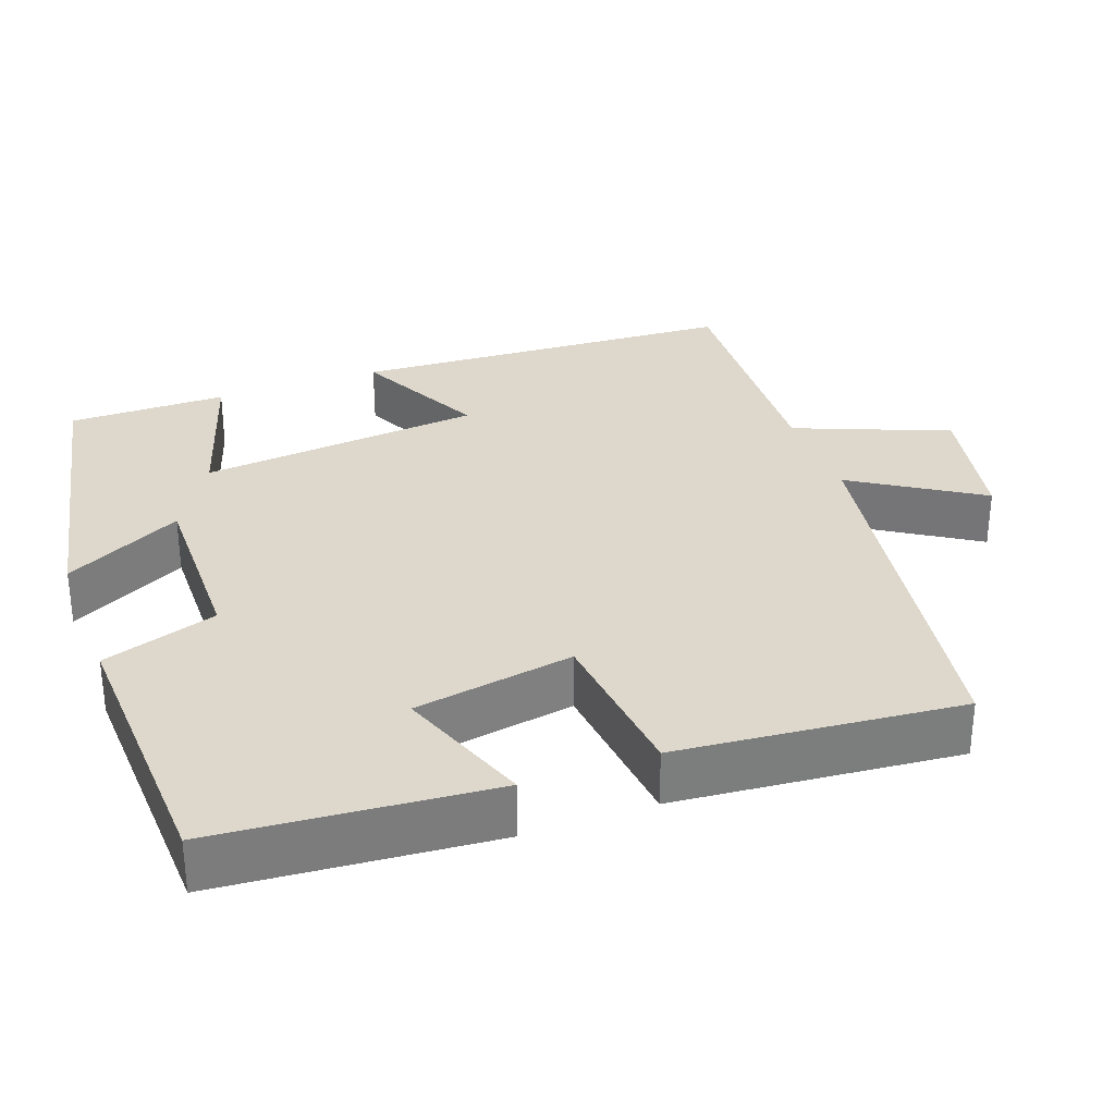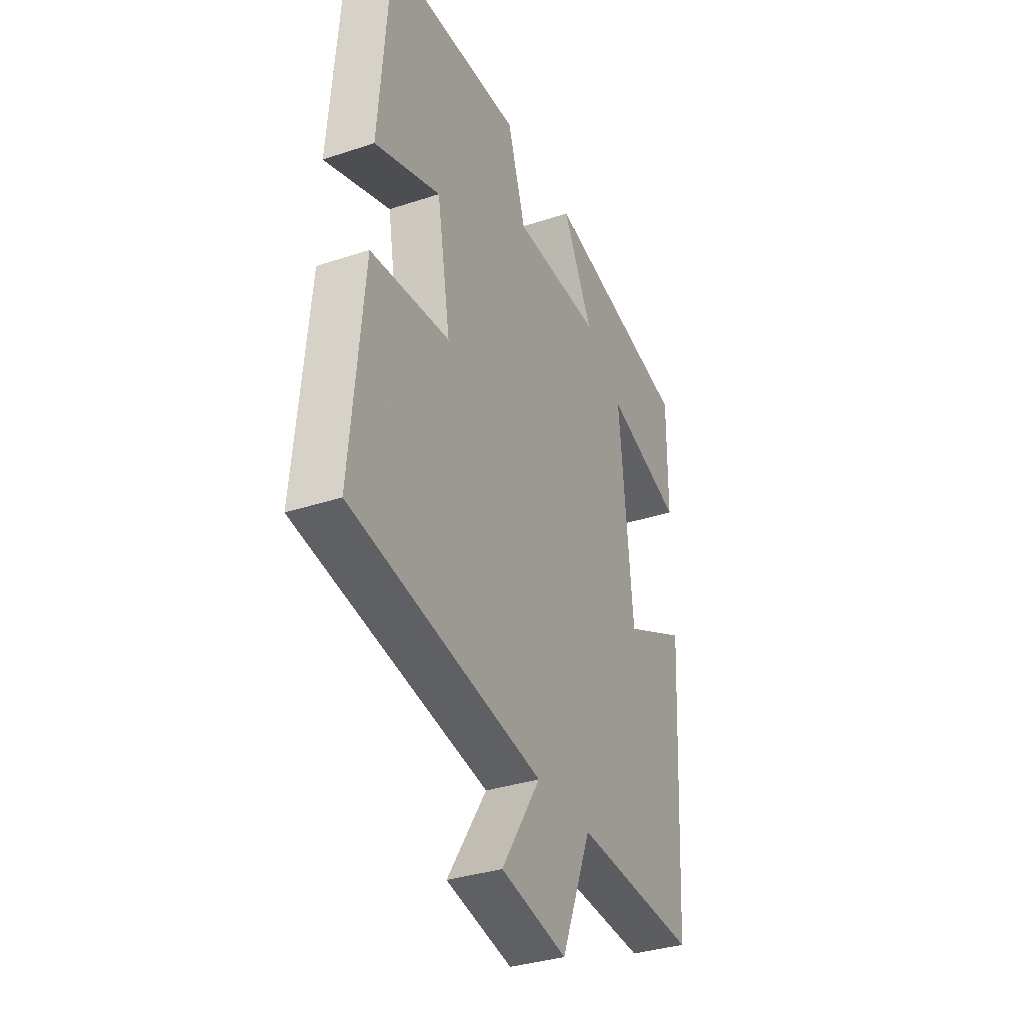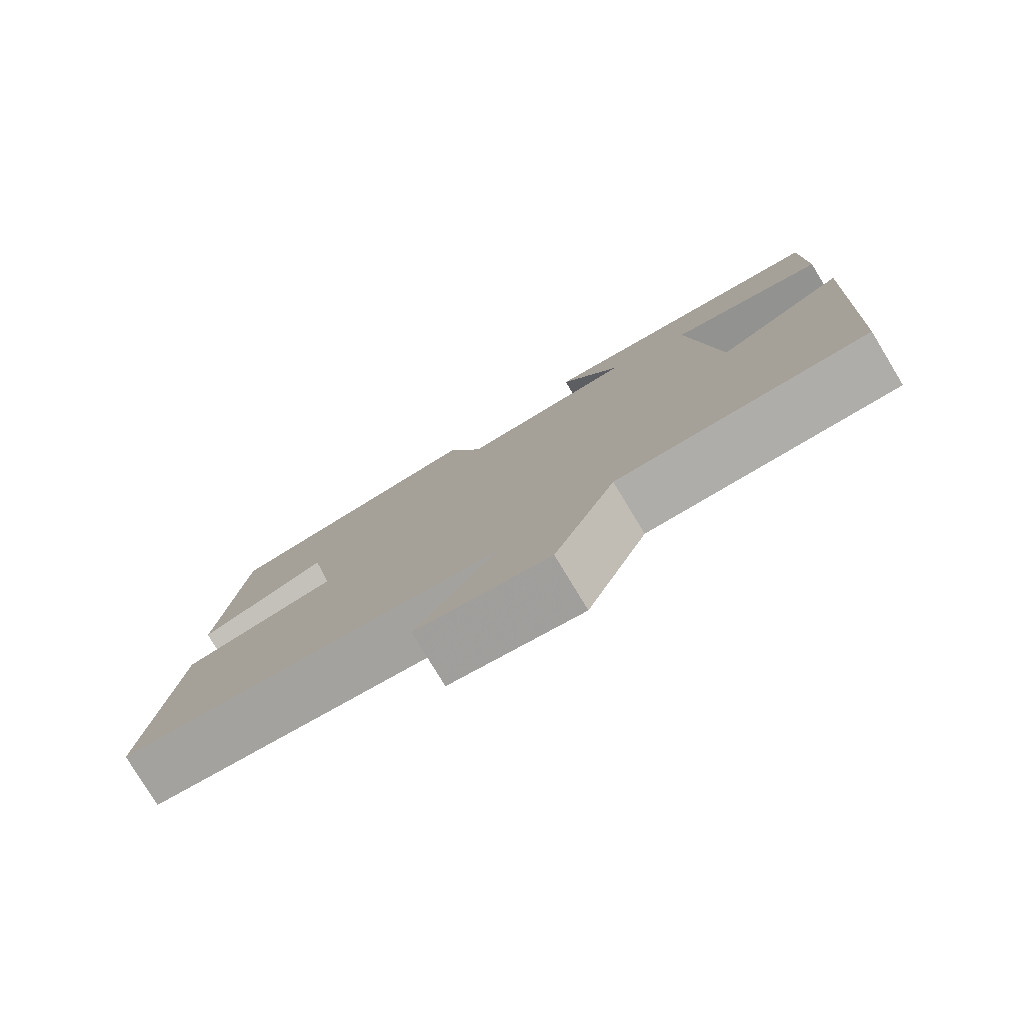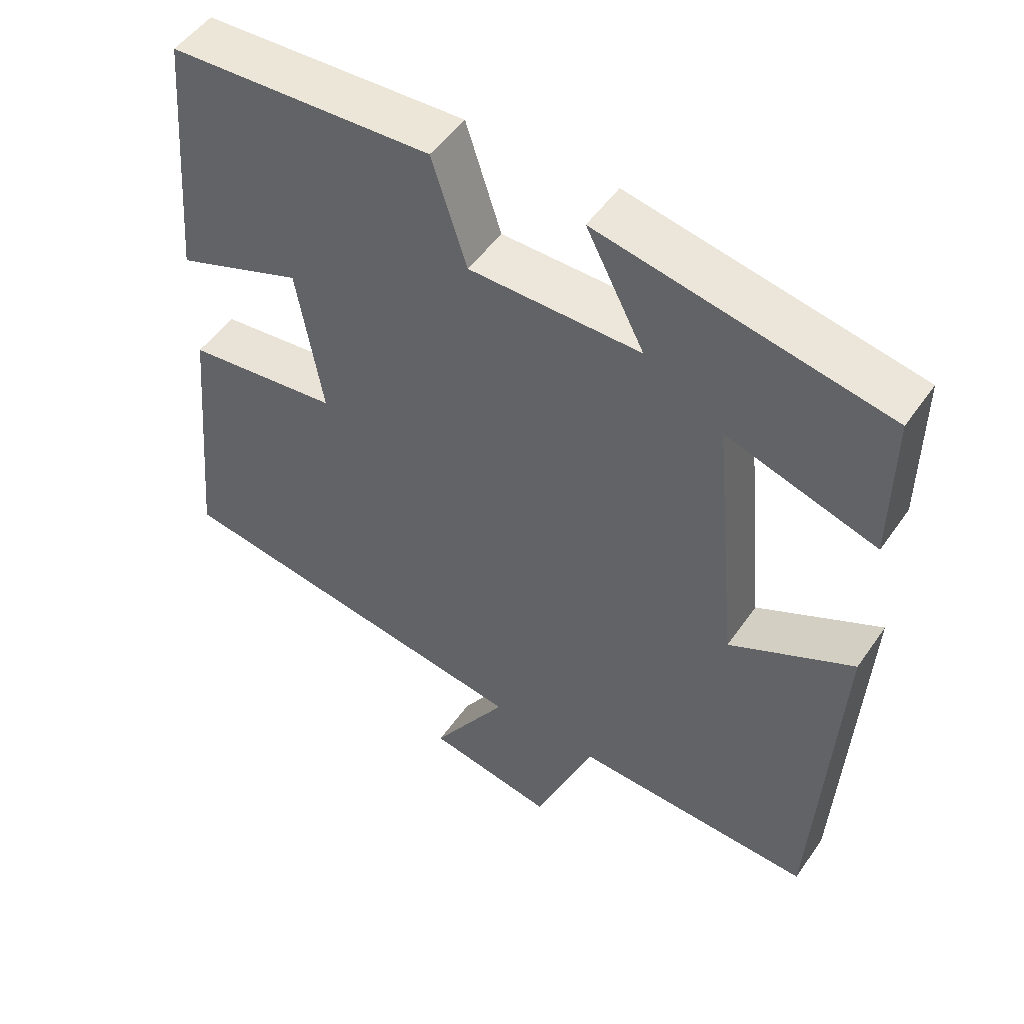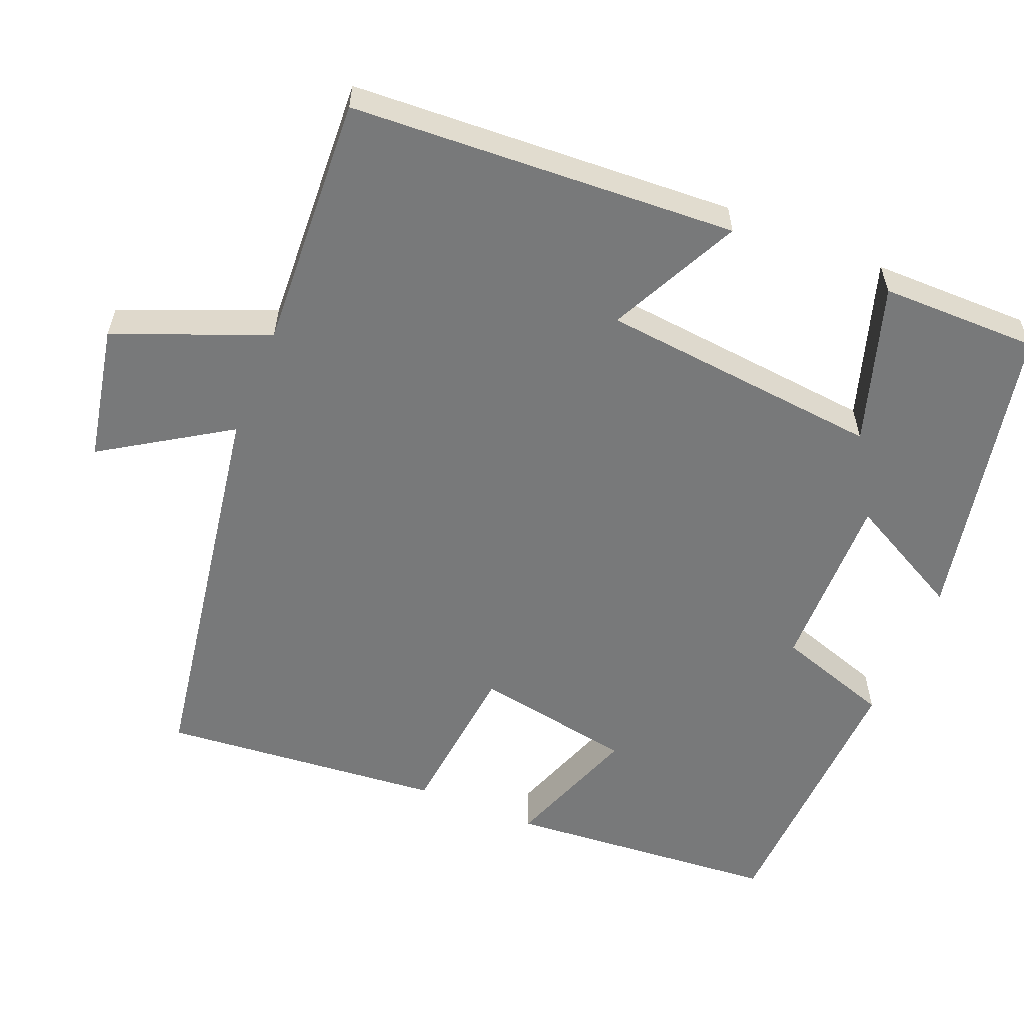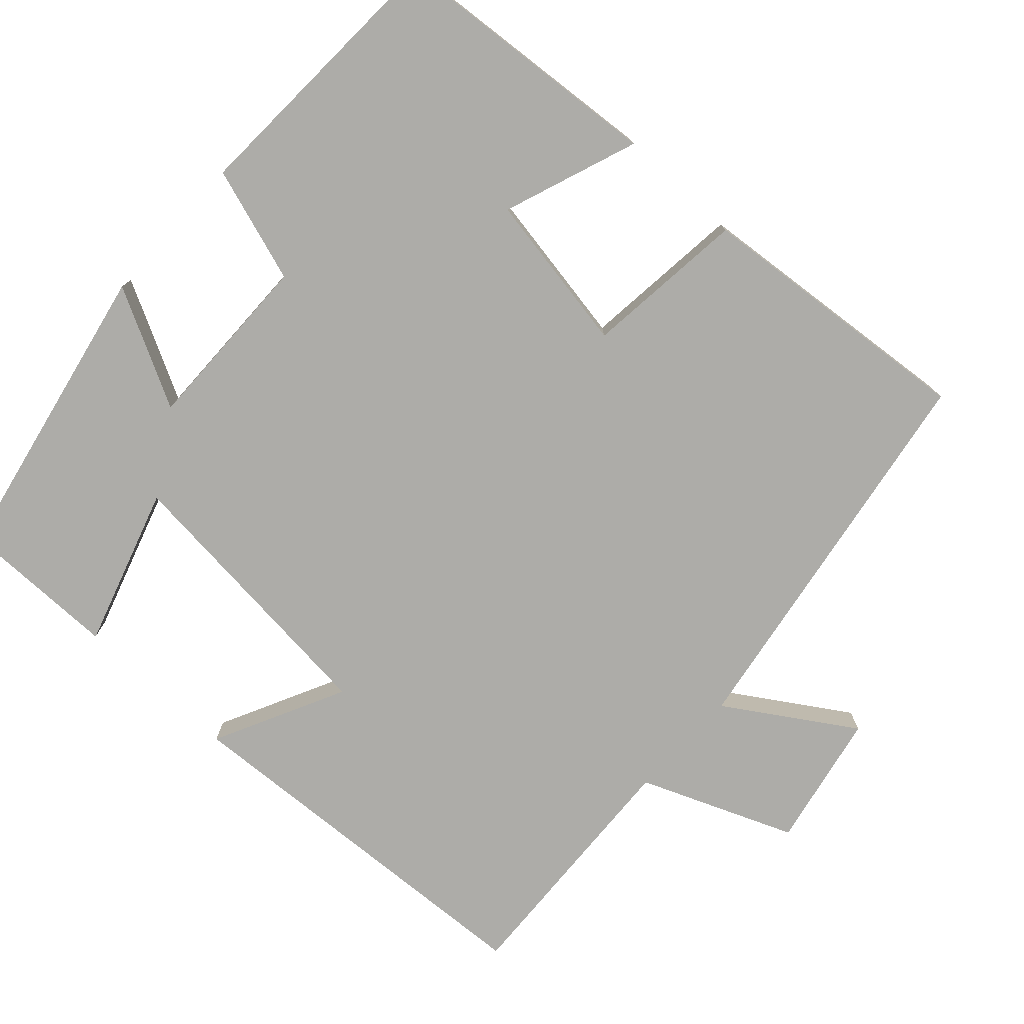
<metadata>
{"format":"obj","ext":"obj","renderer":"f3d","projection":"perspective","resolution":1024,"background":"white","views":[{"elev":31.2,"azim":69.7,"up":"+Y"},{"elev":-34.3,"azim":114.1,"up":"+Z"},{"elev":-79.3,"azim":-148.8,"up":"+Z"},{"elev":50.2,"azim":-146.5,"up":"+Z"},{"elev":-57.7,"azim":-112.4,"up":"+Y"},{"elev":-76.6,"azim":47.4,"up":"+Y"}]}
</metadata>
<code>
v -0.471 0.07 -0.518
v -0.5 0.07 -0.011
v -0.328 0.07 -0.095
v -0.292 0.07 0.277
v -0.5 0.07 0.211
v -0.501 0.07 0.419
v -0.102 0.07 0.5
v -0.183 0.07 0.345
v 0.055 0.07 0.349
v 0.104 0.07 0.5
v 0.47 0.07 0.485
v 0.5 0.07 0.125
v 0.323 0.07 0.189
v 0.287 0.07 -0.021
v 0.5 0.07 -0.043
v 0.535 0.07 -0.414
v 0.016 0.07 -0.5
v 0.122 0.07 -0.665
v -0.056 0.07 -0.701
v -0.138 0.07 -0.5
v -0.471 0 -0.518
v -0.5 0 -0.011
v -0.328 0 -0.095
v -0.292 0 0.277
v -0.5 0 0.211
v -0.501 0 0.419
v -0.102 0 0.5
v -0.183 0 0.345
v 0.055 0 0.349
v 0.104 0 0.5
v 0.47 0 0.485
v 0.5 0 0.125
v 0.323 0 0.189
v 0.287 0 -0.021
v 0.5 0 -0.043
v 0.535 0 -0.414
v 0.016 0 -0.5
v 0.122 0 -0.665
v -0.056 0 -0.701
v -0.138 0 -0.5
f 17 18 19 20
f 15 16 17 20
f 14 15 20 1
f 13 14 1
f 10 11 12 13
f 9 10 13
f 8 9 13
f 5 6 7 8
f 4 5 8
f 3 4 8 13
f 1 2 3
f 1 3 13
f 40 39 38 37
f 40 37 36 35
f 21 40 35 34
f 21 34 33
f 33 32 31 30
f 33 30 29
f 33 29 28
f 28 27 26 25
f 28 25 24
f 33 28 24 23
f 23 22 21
f 33 23 21
f 1 21 22 2
f 2 22 23 3
f 3 23 24 4
f 4 24 25 5
f 5 25 26 6
f 6 26 27 7
f 7 27 28 8
f 8 28 29 9
f 9 29 30 10
f 10 30 31 11
f 11 31 32 12
f 12 32 33 13
f 13 33 34 14
f 14 34 35 15
f 15 35 36 16
f 16 36 37 17
f 17 37 38 18
f 18 38 39 19
f 19 39 40 20
f 20 40 21 1

</code>
